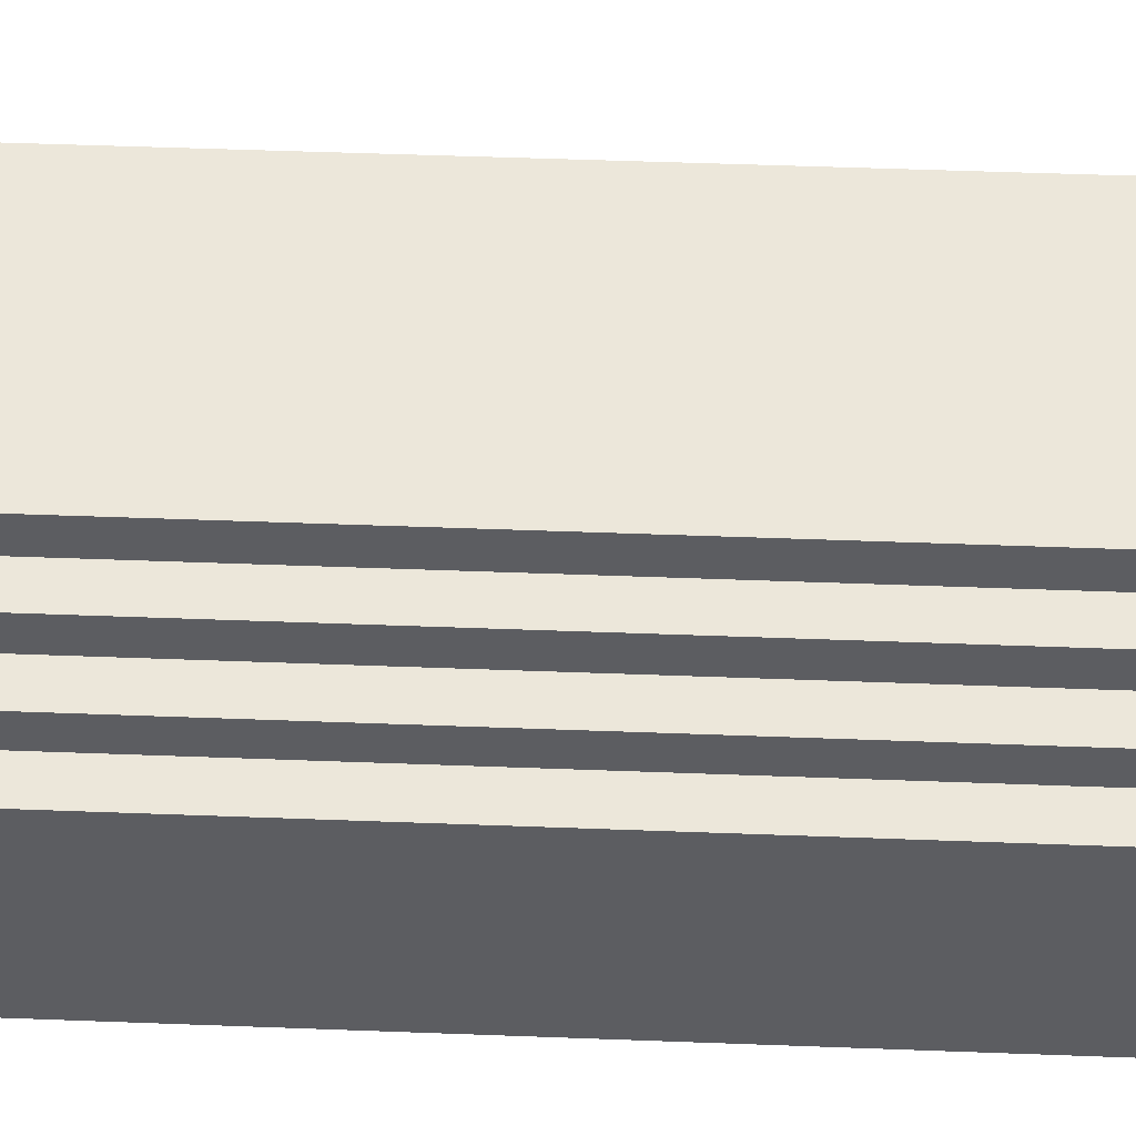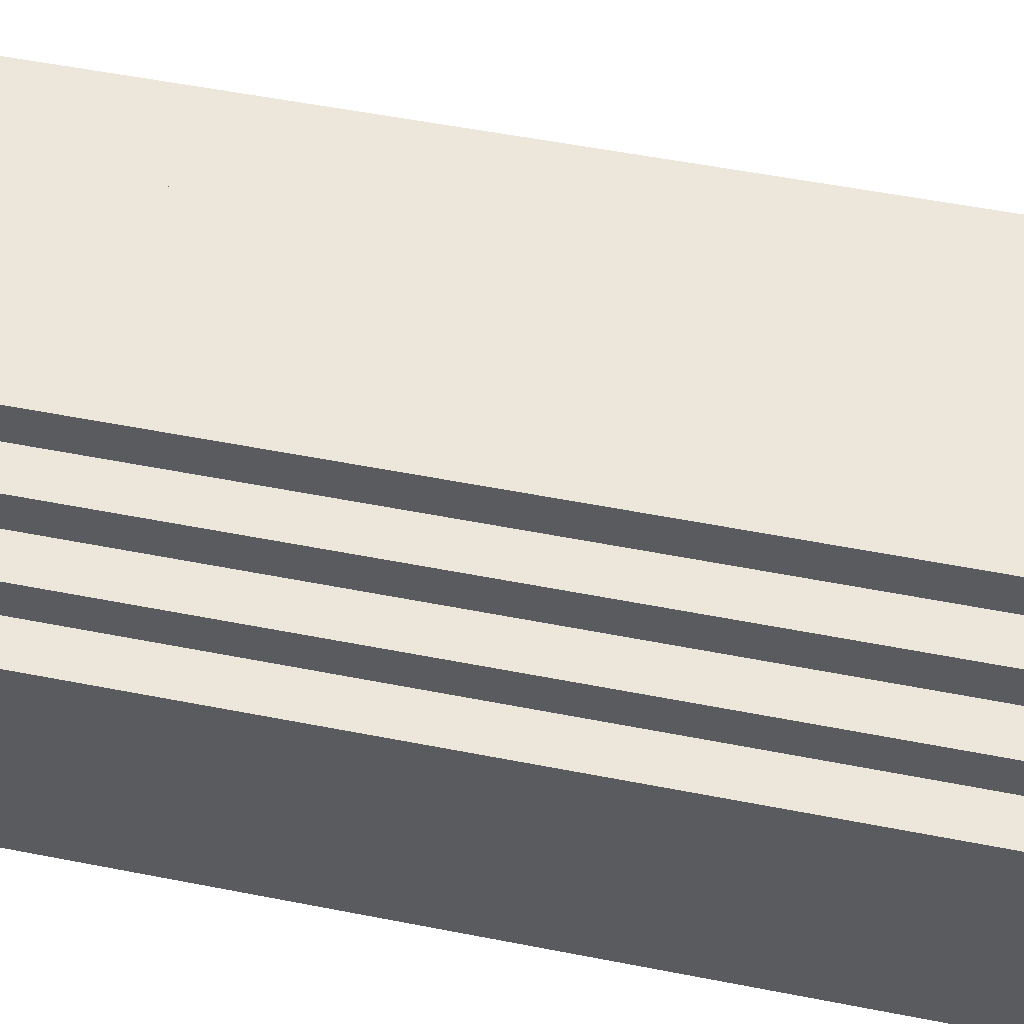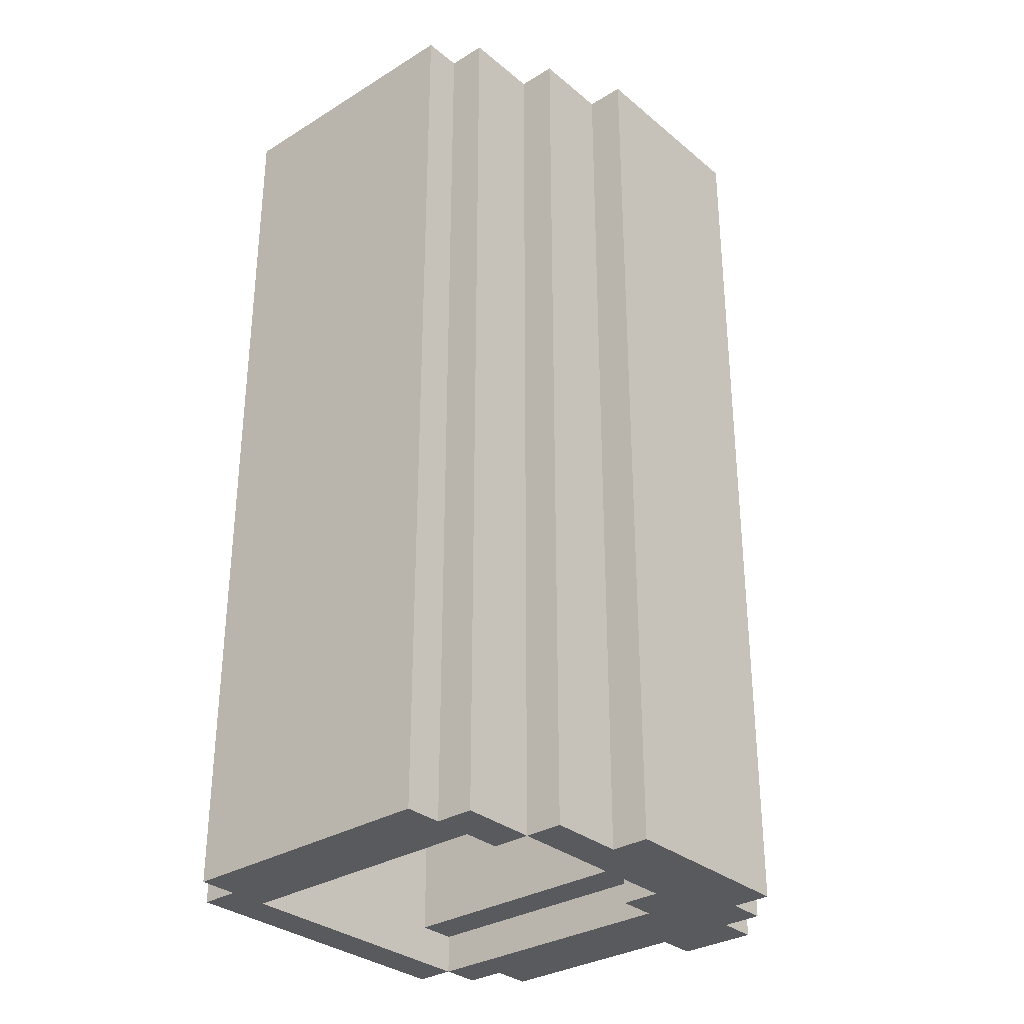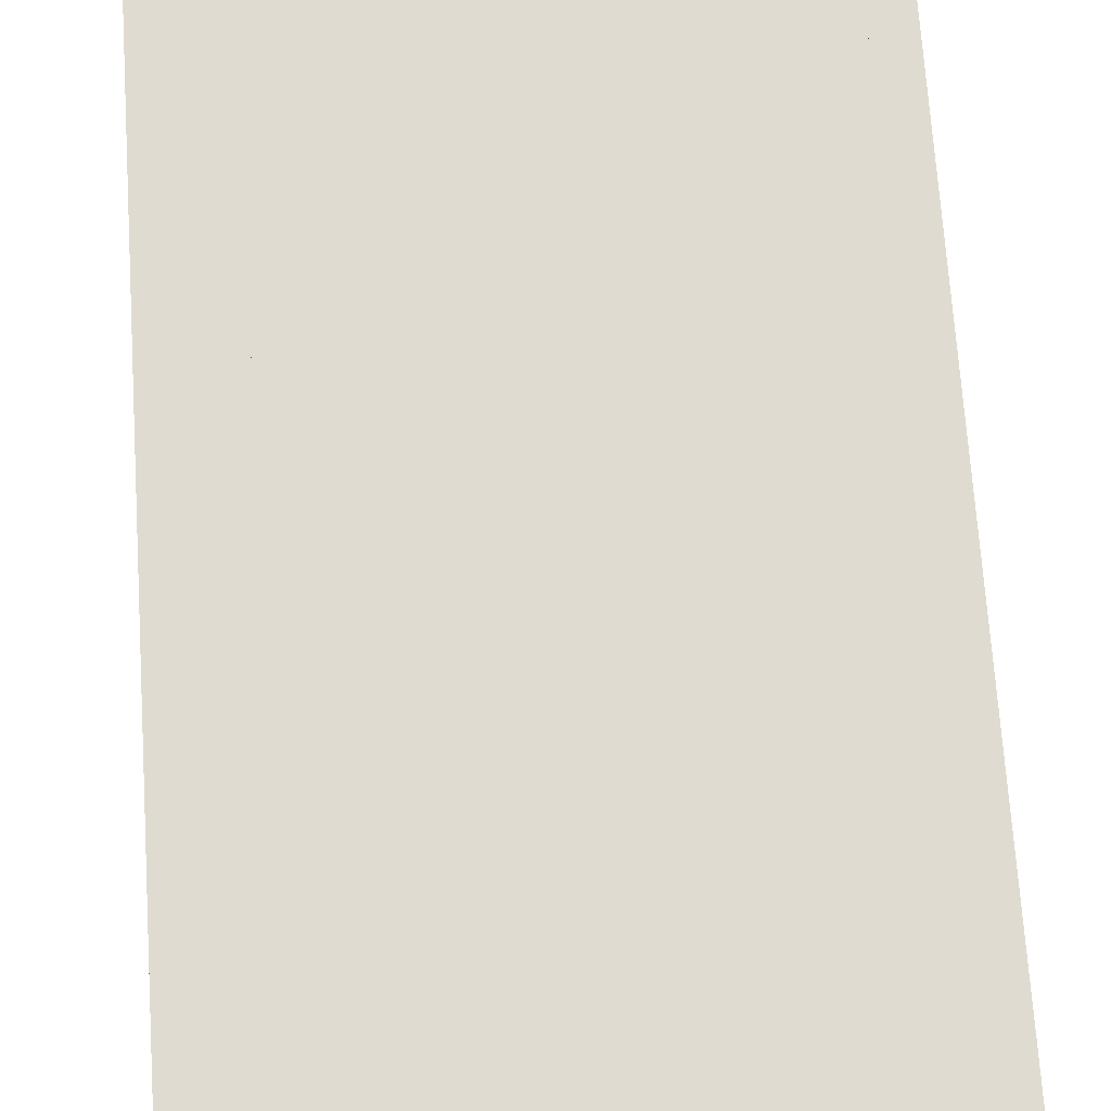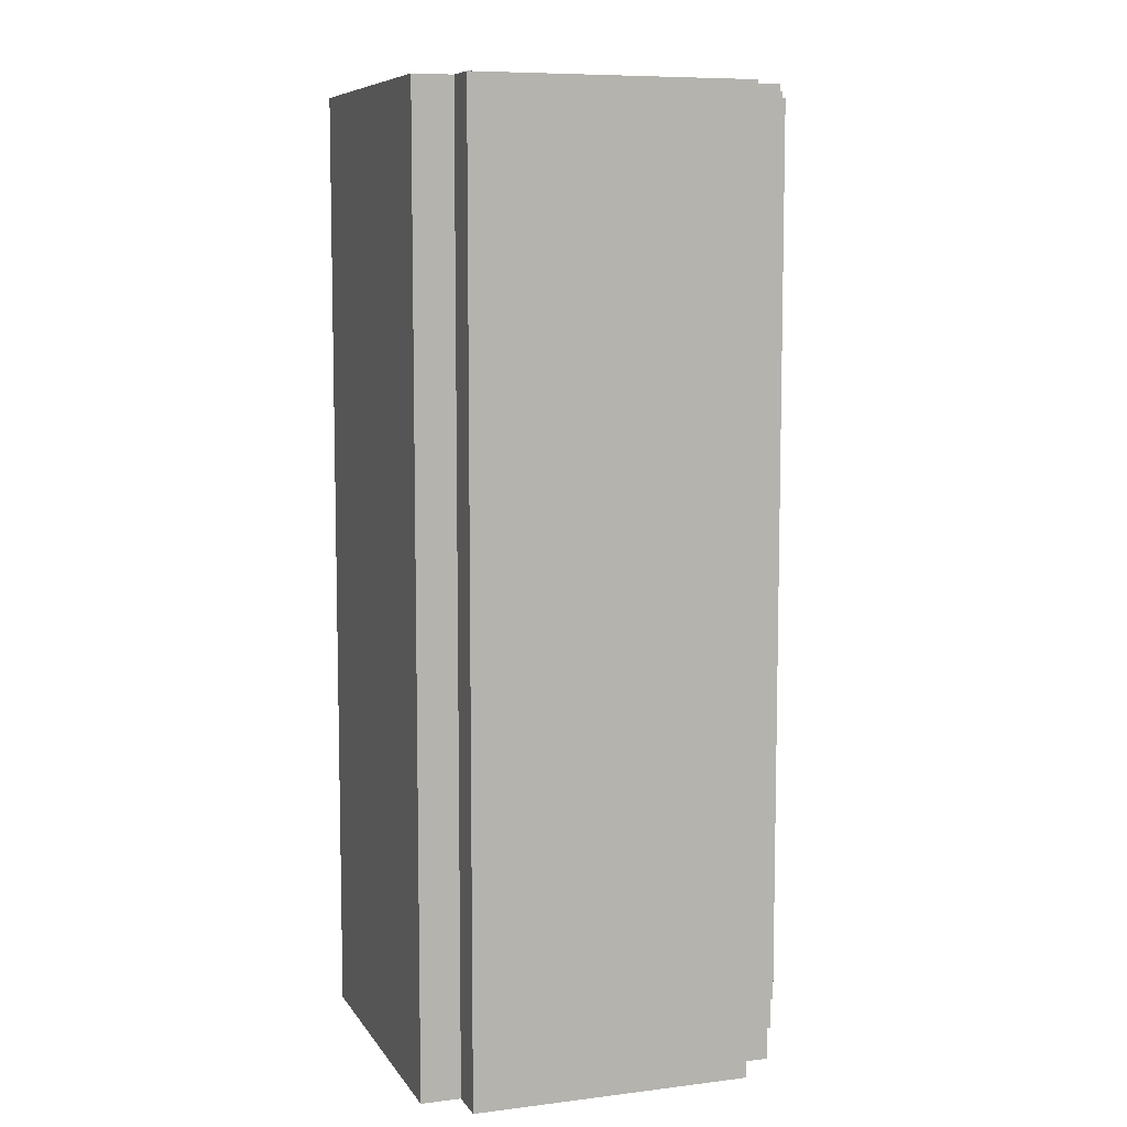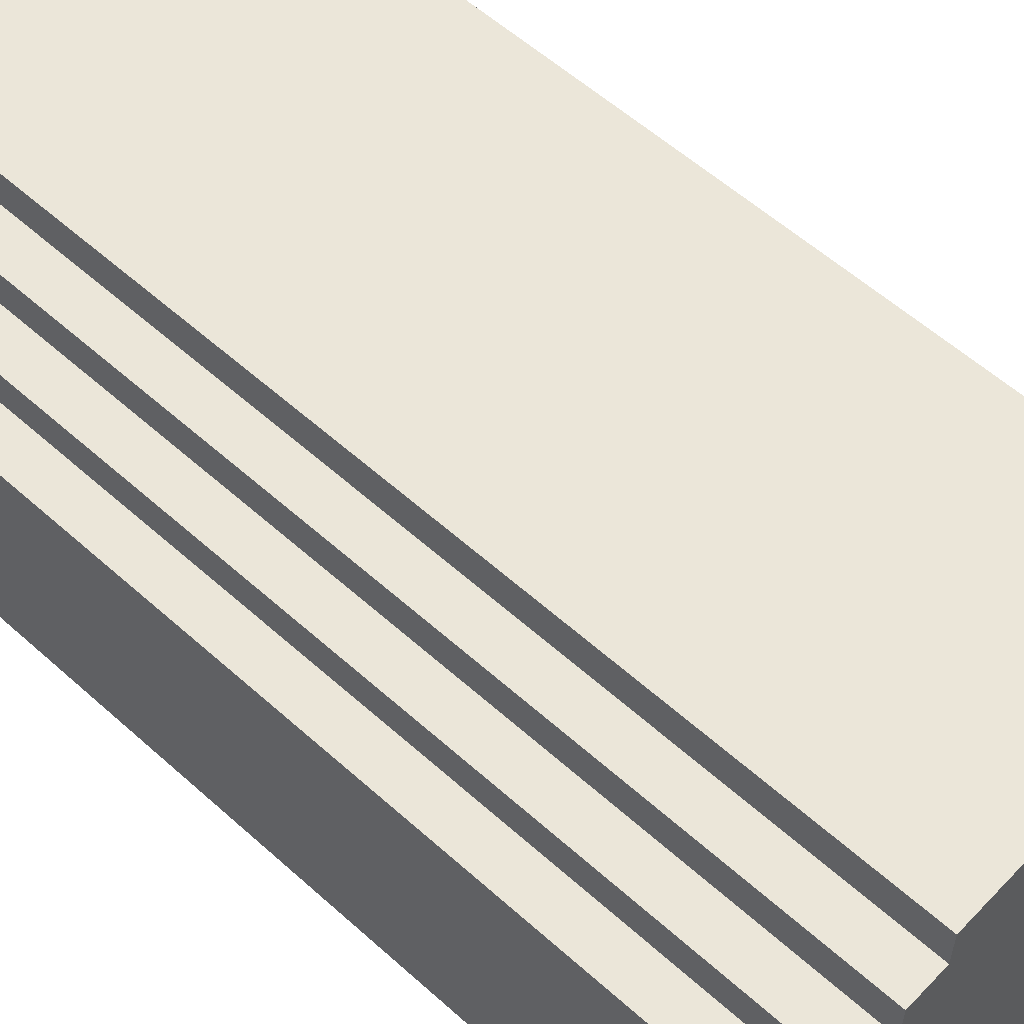
<metadata>
{"format":"obj","ext":"obj","renderer":"f3d","projection":"perspective","resolution":1024,"background":"white","views":[{"elev":53.0,"azim":-87.7,"up":"+Y"},{"elev":54.1,"azim":-78.2,"up":"+Y"},{"elev":-31.7,"azim":130.9,"up":"+Z"},{"elev":69.9,"azim":-3.8,"up":"+Y"},{"elev":8.0,"azim":70.9,"up":"+Z"},{"elev":57.3,"azim":-47.0,"up":"+Y"}]}
</metadata>
<code>
o
v 3.3 -0.5 -2.9
v 4.1 -0.5 -2.9
v 3.2 -0.4 -2.9
v 3.3 -0.4 -2.9
v 4 -0.4 -2.9
v 4.1 -0.4 -2.9
v 4.2 -0.4 -2.9
v 3.1 -0.3 -2.9
v 3.2 -0.3 -2.9
v 3 0.2 -2.9
v 3.1 0.2 -2.9
v 3.3 0.3 -2.9
v 3.4 0.3 -2.9
v 3.9 0.3 -2.9
v 4 0.3 -2.9
v 4.1 0.3 -2.9
v 4.2 0.3 -2.9
v 3 0.4 -2.9
v 3.1 0.4 -2.9
v 3.4 0.4 -2.9
v 3.9 0.4 -2.9
v 4.1 0.4 -2.9
v 3.1 0.5 -2.9
v 3.2 0.5 -2.9
v 3.7 0.5 -2.9
v 3.9 0.5 -2.9
v 3.2 0.6 -2.9
v 3.7 0.6 -2.9
v 3 -0.4 -2.8
v 3.2 -0.4 -2.8
v 3.3 -0.4 -2.8
v 3.4 -0.4 -2.8
v 2.9 -0.3 -2.8
v 3 -0.3 -2.8
v 3.1 -0.3 -2.8
v 3.2 -0.3 -2.8
v 3 0.2 -2.8
v 3.1 0.2 -2.8
v 2.9 0.3 -2.8
v 3 0.3 -2.8
v 3.3 0.3 -2.8
v 3.4 0.3 -2.8
v 3.4 -0.4 -2.5
v 4 -0.4 -2.5
v 3.4 -0.3 -2.5
v 4 -0.3 -2.5
v 4.1 -0.3 -2.5
v 3.9 0.2 -2.5
v 4 0.2 -2.5
v 4.1 0.2 -2.5
v 3.4 0.3 -2.5
v 3.9 0.3 -2.5
v 4 0.3 -2.5
v 3.4 0.4 -2.5
v 3.9 0.4 -2.5
v 3.4 -0.3 -2.4
v 4 -0.3 -2.4
v 3.9 0.2 -2.4
v 4 0.2 -2.4
v 3.4 0.3 -2.4
v 3.9 0.3 -2.4
v 4 -0.3 -2.6
v 4.1 -0.3 -2.6
v 4 0.2 -2.6
v 4.1 0.2 -2.6
v 3 -0.2 -0.6
v 3.1 -0.2 -0.6
v 3 0.2 -0.6
v 3.1 0.2 -0.6
v 3.3 -0.5 -0.5
v 4.1 -0.5 -0.5
v 3 -0.4 -0.5
v 3.3 -0.4 -0.5
v 4.1 -0.4 -0.5
v 4.2 -0.4 -0.5
v 2.9 -0.3 -0.5
v 3 -0.3 -0.5
v 3 -0.2 -0.5
v 3.1 -0.2 -0.5
v 3 0.2 -0.5
v 3.1 0.2 -0.5
v 2.9 0.3 -0.5
v 3 0.3 -0.5
v 4.1 0.3 -0.5
v 4.2 0.3 -0.5
v 3 0.4 -0.5
v 3.1 0.4 -0.5
v 3.9 0.4 -0.5
v 4.1 0.4 -0.5
v 3.1 0.5 -0.5
v 3.2 0.5 -0.5
v 3.7 0.5 -0.5
v 3.9 0.5 -0.5
v 3.2 0.6 -0.5
v 3.7 0.6 -0.5
v 2.9 -0.3 -2.8
v 2.9 0.3 -2.8
v 2.9 -0.3 -0.5
v 2.9 0.3 -0.5
v 3 0.2 -2.9
v 3 0.4 -2.9
v 3 -0.4 -2.8
v 3 -0.3 -2.8
v 3 0.2 -2.8
v 3 0.3 -2.8
v 3 -0.4 -0.5
v 3 -0.3 -0.5
v 3 0.3 -0.5
v 3 0.4 -0.5
v 3.1 -0.3 -2.9
v 3.1 0.2 -2.9
v 3.1 0.4 -2.9
v 3.1 0.5 -2.9
v 3.1 -0.3 -2.8
v 3.1 0.2 -2.8
v 3.1 -0.2 -0.6
v 3.1 0.2 -0.6
v 3.1 -0.2 -0.5
v 3.1 0.2 -0.5
v 3.1 0.4 -0.5
v 3.1 0.5 -0.5
v 3.2 -0.4 -2.9
v 3.2 -0.3 -2.9
v 3.2 0.5 -2.9
v 3.2 0.6 -2.9
v 3.2 -0.4 -2.8
v 3.2 -0.3 -2.8
v 3.2 0.5 -0.5
v 3.2 0.6 -0.5
v 3.3 -0.5 -2.9
v 3.3 -0.4 -2.9
v 3.3 -0.5 -0.5
v 3.3 -0.4 -0.5
v 3.9 0.3 -2.9
v 3.9 0.4 -2.9
v 3.9 0.2 -2.5
v 3.9 0.3 -2.5
v 3.9 0.4 -2.5
v 3.9 0.2 -2.4
v 3.9 0.3 -2.4
v 4 -0.4 -2.9
v 4 0.3 -2.9
v 4 -0.3 -2.6
v 4 0.2 -2.6
v 4 -0.4 -2.5
v 4 -0.3 -2.5
v 4 0.2 -2.5
v 4 0.3 -2.5
v 4 -0.3 -2.4
v 4 0.2 -2.4
v 4.1 -0.3 -2.6
v 4.1 0.2 -2.6
v 4.1 -0.3 -2.5
v 4.1 0.2 -2.5
v 3 -0.2 -0.6
v 3 0.2 -0.6
v 3 -0.2 -0.5
v 3 0.2 -0.5
v 3.3 -0.4 -2.9
v 3.3 0.3 -2.9
v 3.3 -0.4 -2.8
v 3.3 0.3 -2.8
v 3.4 0.3 -2.9
v 3.4 0.4 -2.9
v 3.4 -0.4 -2.8
v 3.4 0.3 -2.8
v 3.4 -0.4 -2.5
v 3.4 -0.3 -2.5
v 3.4 0.3 -2.5
v 3.4 0.4 -2.5
v 3.4 -0.3 -2.4
v 3.4 0.3 -2.4
v 3.7 0.5 -2.9
v 3.7 0.6 -2.9
v 3.7 0.5 -0.5
v 3.7 0.6 -0.5
v 3.9 0.4 -2.9
v 3.9 0.5 -2.9
v 3.9 0.4 -0.5
v 3.9 0.5 -0.5
v 4.1 -0.5 -2.9
v 4.1 -0.4 -2.9
v 4.1 0.3 -2.9
v 4.1 0.4 -2.9
v 4.1 -0.5 -0.5
v 4.1 -0.4 -0.5
v 4.1 0.3 -0.5
v 4.1 0.4 -0.5
v 4.2 -0.4 -2.9
v 4.2 0.3 -2.9
v 4.2 -0.4 -0.5
v 4.2 0.3 -0.5
v 3.3 -0.5 -2.9
v 3.3 -0.5 -0.5
v 4.1 -0.5 -2.9
v 4.1 -0.5 -0.5
v 3 -0.4 -2.8
v 3 -0.4 -0.5
v 3.2 -0.4 -2.9
v 3.2 -0.4 -2.8
v 3.3 -0.4 -2.9
v 3.3 -0.4 -0.5
v 4.1 -0.4 -2.9
v 4.1 -0.4 -0.5
v 4.2 -0.4 -2.9
v 4.2 -0.4 -0.5
v 2.9 -0.3 -2.8
v 2.9 -0.3 -0.5
v 3 -0.3 -2.8
v 3 -0.3 -0.5
v 3.1 -0.3 -2.9
v 3.1 -0.3 -2.8
v 3.2 -0.3 -2.9
v 3.2 -0.3 -2.8
v 3 0.2 -2.9
v 3 0.2 -2.8
v 3 0.2 -0.6
v 3 0.2 -0.5
v 3.1 0.2 -2.9
v 3.1 0.2 -2.8
v 3.1 0.2 -0.6
v 3.1 0.2 -0.5
v 3.9 0.2 -2.5
v 3.9 0.2 -2.4
v 4 0.2 -2.6
v 4 0.2 -2.5
v 4 0.2 -2.4
v 4.1 0.2 -2.6
v 4.1 0.2 -2.5
v 3.3 0.3 -2.9
v 3.3 0.3 -2.8
v 3.4 0.3 -2.9
v 3.4 0.3 -2.8
v 3.4 0.3 -2.5
v 3.4 0.3 -2.4
v 3.9 0.3 -2.9
v 3.9 0.3 -2.5
v 3.9 0.3 -2.4
v 4 0.3 -2.9
v 4 0.3 -2.5
v 3.4 0.4 -2.9
v 3.4 0.4 -2.5
v 3.9 0.4 -2.9
v 3.9 0.4 -2.5
v 3.3 -0.4 -2.9
v 3.3 -0.4 -2.8
v 3.4 -0.4 -2.8
v 3.4 -0.4 -2.5
v 4 -0.4 -2.9
v 4 -0.4 -2.5
v 3.4 -0.3 -2.5
v 3.4 -0.3 -2.4
v 4 -0.3 -2.6
v 4 -0.3 -2.5
v 4 -0.3 -2.4
v 4.1 -0.3 -2.6
v 4.1 -0.3 -2.5
v 3 -0.2 -0.6
v 3 -0.2 -0.5
v 3.1 -0.2 -0.6
v 3.1 -0.2 -0.5
v 2.9 0.3 -2.8
v 2.9 0.3 -0.5
v 3 0.3 -2.8
v 3 0.3 -0.5
v 4.1 0.3 -2.9
v 4.1 0.3 -0.5
v 4.2 0.3 -2.9
v 4.2 0.3 -0.5
v 3 0.4 -2.9
v 3 0.4 -0.5
v 3.1 0.4 -2.9
v 3.1 0.4 -0.5
v 3.9 0.4 -2.9
v 3.9 0.4 -0.5
v 4.1 0.4 -2.9
v 4.1 0.4 -0.5
v 3.1 0.5 -2.9
v 3.1 0.5 -0.5
v 3.2 0.5 -2.9
v 3.2 0.5 -0.5
v 3.7 0.5 -2.9
v 3.7 0.5 -0.5
v 3.9 0.5 -2.9
v 3.9 0.5 -0.5
v 3.2 0.6 -2.9
v 3.2 0.6 -0.5
v 3.7 0.6 -2.9
v 3.7 0.6 -0.5
f 4 2 1
f 5 2 4
f 6 2 5
f 9 4 3
f 11 9 8
f 12 4 9
f 12 11 10
f 12 9 11
f 15 6 5
f 15 7 6
f 16 7 15
f 17 7 16
f 18 13 12
f 18 12 10
f 19 13 18
f 20 13 19
f 21 16 15
f 21 15 14
f 22 16 21
f 23 20 19
f 23 21 20
f 24 21 23
f 25 21 24
f 26 21 25
f 27 25 24
f 28 25 27
f 34 30 29
f 35 30 34
f 36 30 35
f 37 34 33
f 37 35 34
f 38 35 37
f 39 37 33
f 40 37 39
f 41 32 31
f 42 32 41
f 45 44 43
f 46 44 45
f 49 47 46
f 50 47 49
f 52 49 48
f 53 49 52
f 54 52 51
f 55 52 54
f 58 57 56
f 59 57 58
f 60 58 56
f 61 58 60
f 62 63 64
f 64 63 65
f 66 67 68
f 68 67 69
f 70 71 73
f 73 71 74
f 72 73 77
f 74 75 77
f 73 74 77
f 77 75 78
f 76 77 78
f 78 75 79
f 76 78 80
f 79 75 81
f 76 80 82
f 80 81 82
f 82 81 83
f 81 75 84
f 83 81 84
f 84 75 85
f 83 84 86
f 86 84 87
f 87 84 88
f 88 84 89
f 87 88 90
f 90 88 91
f 91 88 92
f 92 88 93
f 91 92 94
f 94 92 95
f 98 97 96
f 99 97 98
f 104 101 100
f 105 101 104
f 106 103 102
f 107 103 106
f 108 101 105
f 109 101 108
f 114 111 110
f 115 111 114
f 118 117 116
f 119 117 118
f 120 113 112
f 121 113 120
f 126 123 122
f 127 123 126
f 128 125 124
f 129 125 128
f 132 131 130
f 133 131 132
f 137 135 134
f 138 135 137
f 139 137 136
f 140 137 139
f 143 142 141
f 144 142 143
f 145 143 141
f 146 143 145
f 147 142 144
f 148 142 147
f 149 147 146
f 150 147 149
f 153 152 151
f 154 152 153
f 155 156 157
f 157 156 158
f 159 160 161
f 161 160 162
f 163 164 166
f 165 166 167
f 167 166 168
f 166 164 169
f 168 166 169
f 169 164 170
f 168 169 171
f 171 169 172
f 173 174 175
f 175 174 176
f 177 178 179
f 179 178 180
f 181 182 185
f 185 182 186
f 183 184 187
f 187 184 188
f 189 190 191
f 191 190 192
f 195 194 193
f 196 194 195
f 200 198 197
f 201 200 199
f 202 198 200
f 202 200 201
f 205 204 203
f 206 204 205
f 209 208 207
f 210 208 209
f 213 212 211
f 214 212 213
f 219 216 215
f 220 216 219
f 221 218 217
f 222 218 221
f 226 224 223
f 227 224 226
f 228 226 225
f 229 226 228
f 232 231 230
f 233 231 232
f 237 235 234
f 238 235 237
f 239 237 236
f 240 237 239
f 243 242 241
f 244 242 243
f 245 246 247
f 245 247 249
f 247 248 249
f 249 248 250
f 251 252 254
f 254 252 255
f 253 254 256
f 256 254 257
f 258 259 260
f 260 259 261
f 262 263 264
f 264 263 265
f 266 267 268
f 268 267 269
f 270 271 272
f 272 271 273
f 274 275 276
f 276 275 277
f 278 279 280
f 280 279 281
f 282 283 284
f 284 283 285
f 286 287 288
f 288 287 289

</code>
